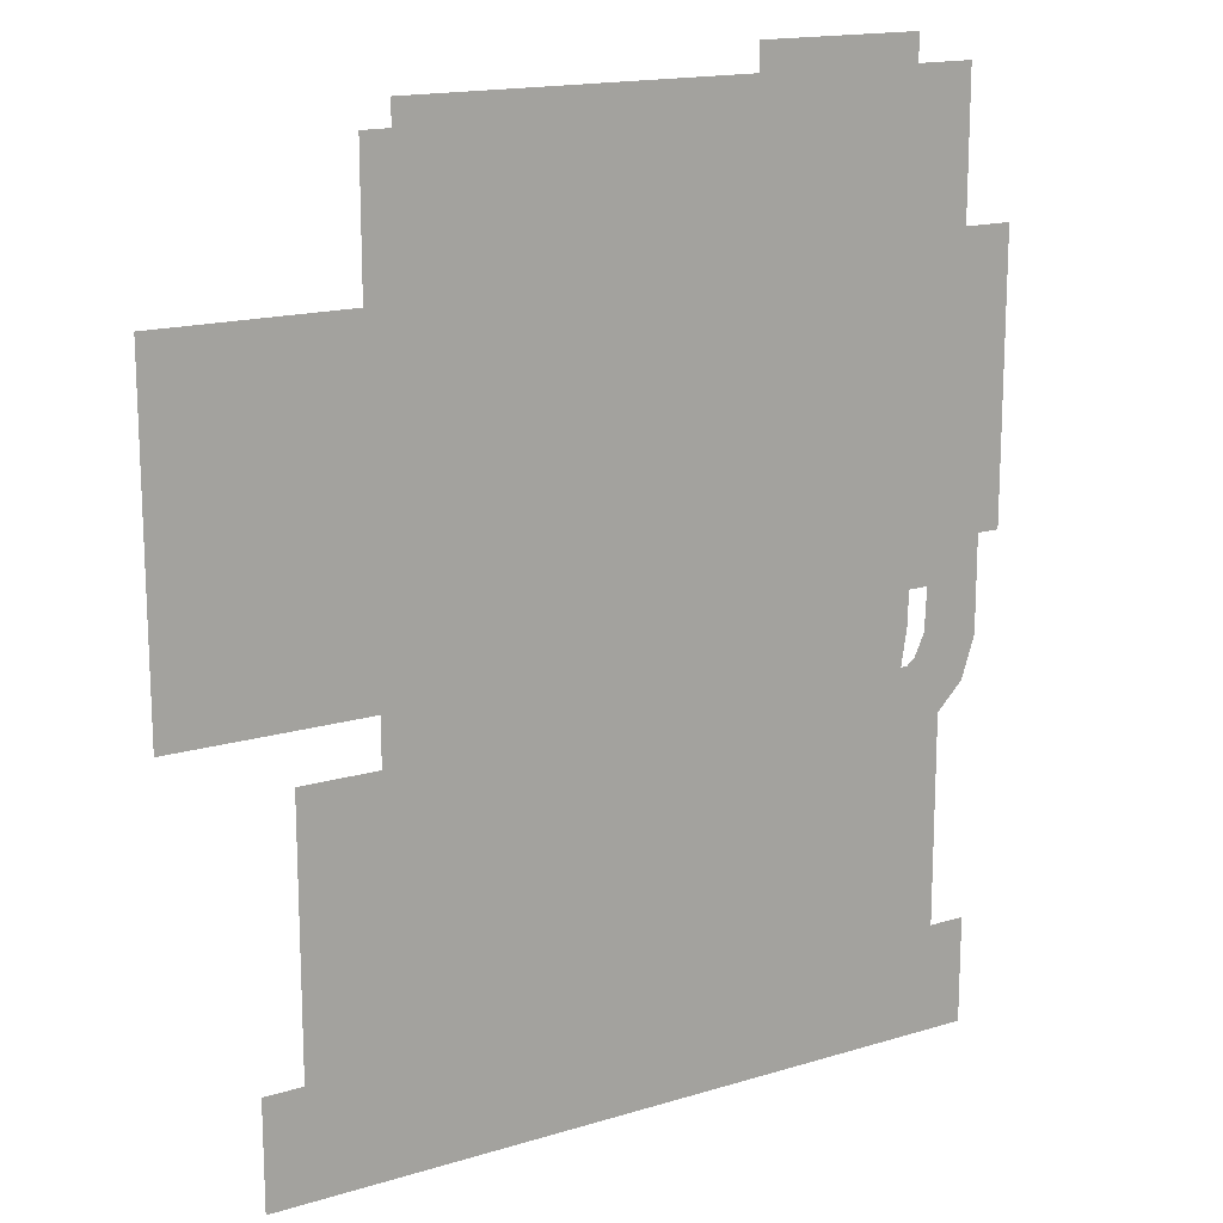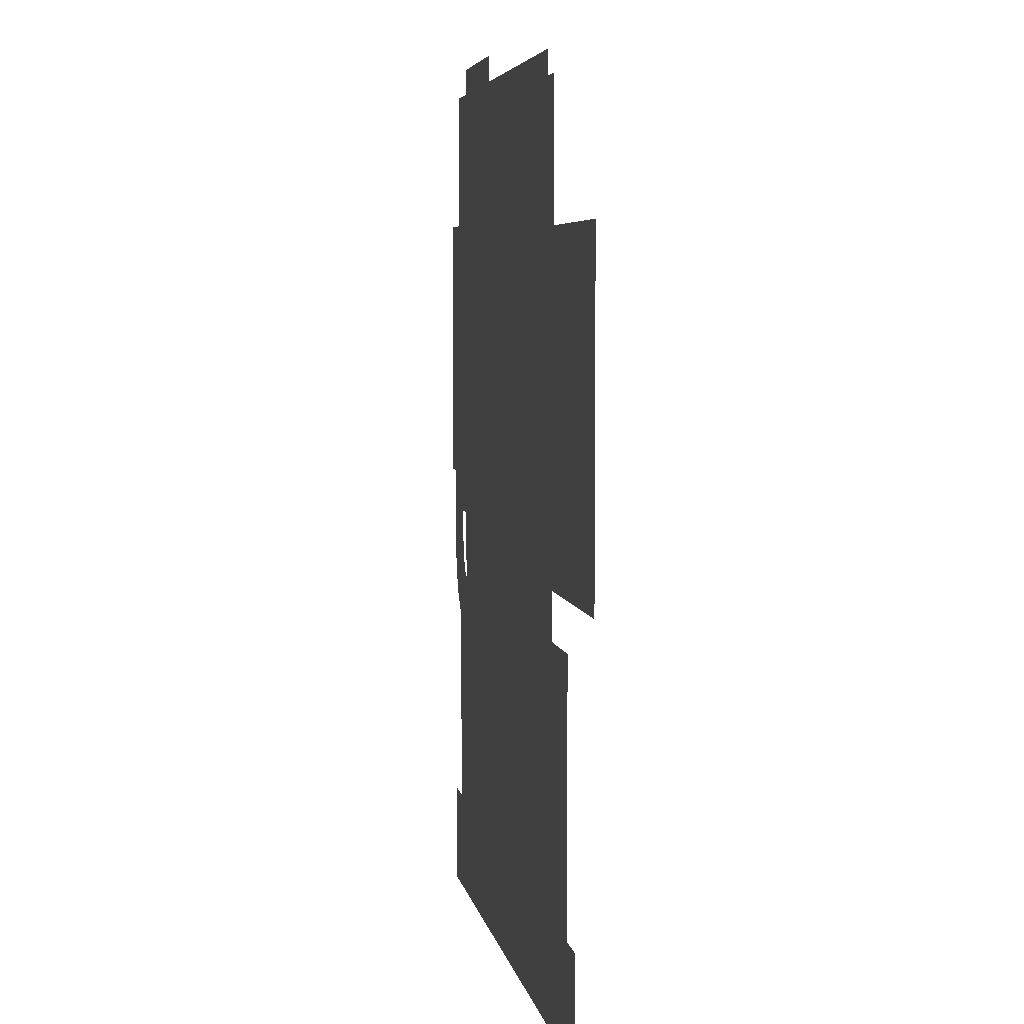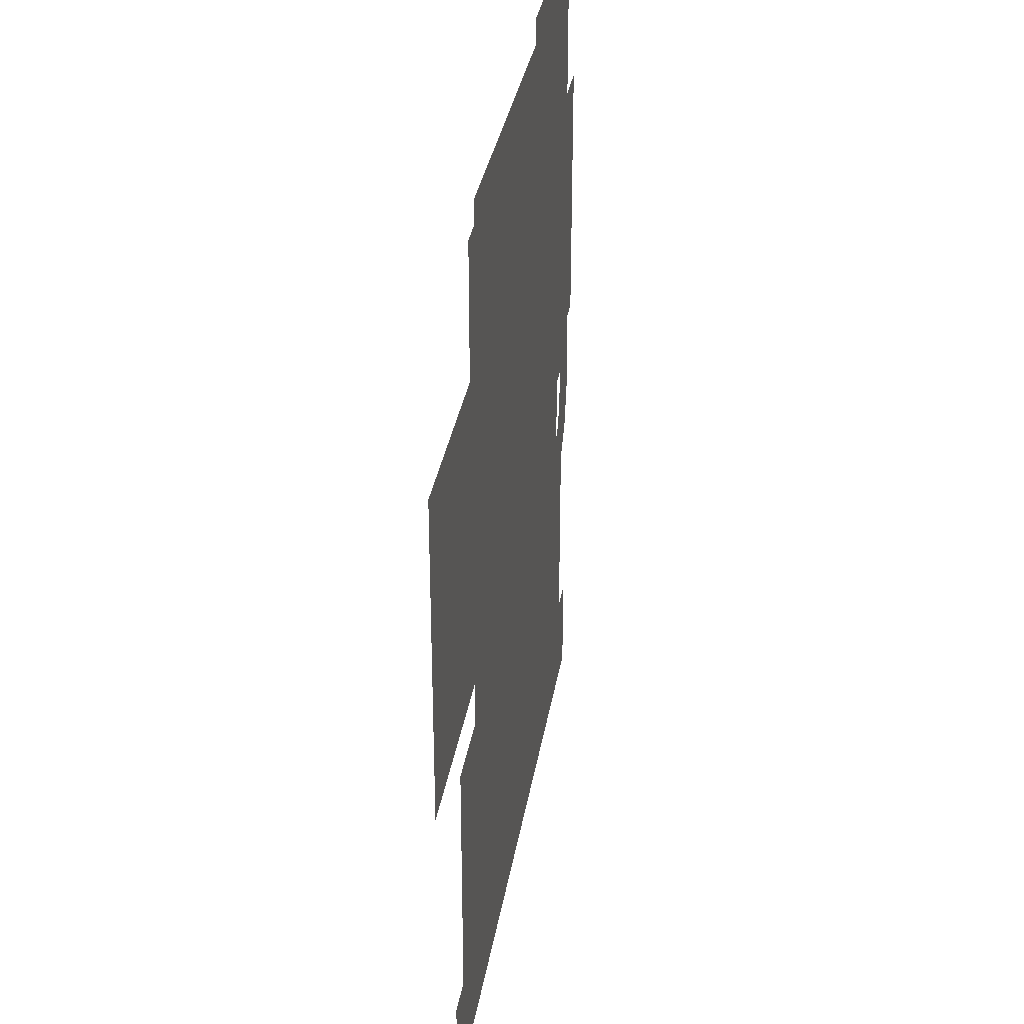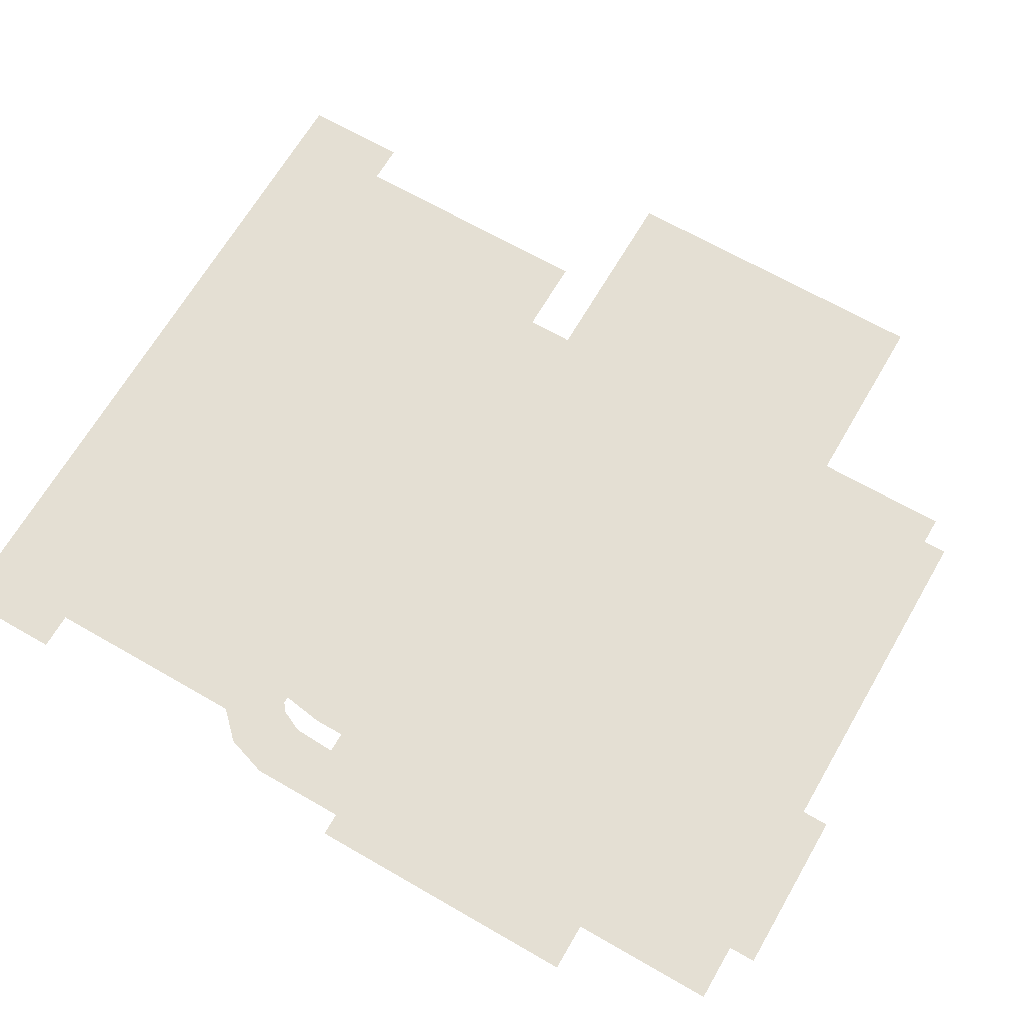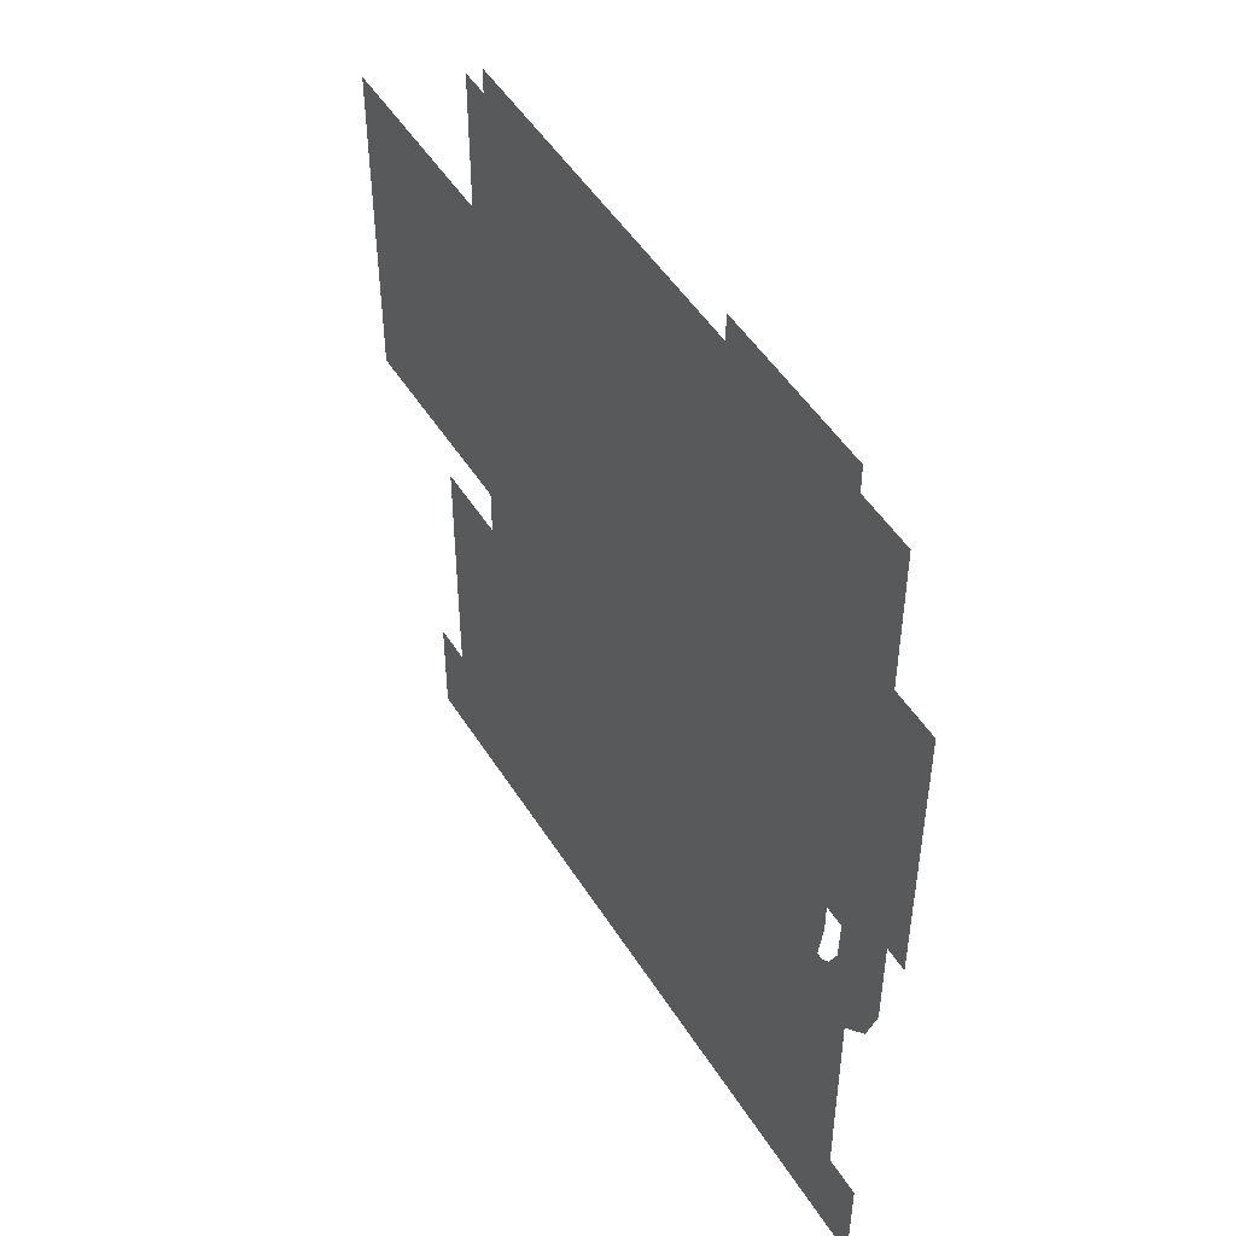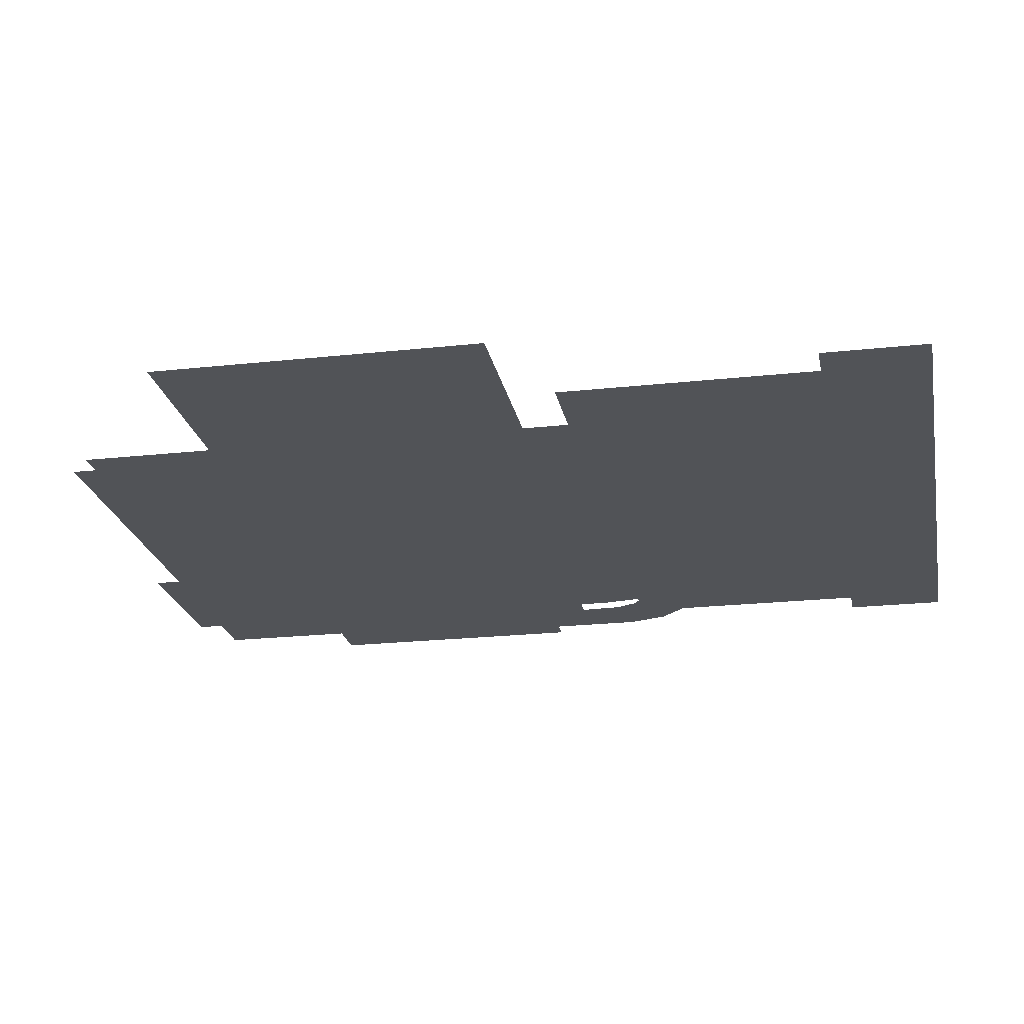
<metadata>
{"format":"obj","ext":"obj","renderer":"f3d","projection":"perspective","resolution":1024,"background":"white","views":[{"elev":16.0,"azim":-32.3,"up":"+Y"},{"elev":5.1,"azim":-99.5,"up":"+Y"},{"elev":33.0,"azim":-80.8,"up":"+Y"},{"elev":66.6,"azim":120.1,"up":"+Z"},{"elev":49.6,"azim":59.1,"up":"+Y"},{"elev":-22.2,"azim":-79.2,"up":"+Z"}]}
</metadata>
<code>
g Skeleton Prefab Mesh "Spine"
v -3.664 -0.488 0
v 3.616 -0.488 0
v 3.616 0.572 0
v -3.664 0.572 0
v 1.146 5.212 0
v 2.806 5.212 0
v 2.806 8.832 0
v 1.145 8.832 0
v -2.284 3.892 0
v 3.386 3.892 0
v 3.386 8.562 0
v -2.284 8.562 0
v 2.075 5.426 0
v 2.044 6.022 0
v 2.31 6.022 0
v 2.637 5.979 0
v 2.907 5.807 0
v 3.171 5.58 0
v 3.392 5.224 0
v 3.543 4.793 0
v 3.646 4.324 0
v 3.646 3.857 0
v 3.646 3.355 0
v 3.511 2.935 0
v 3.203 2.622 0
v 2.778 2.396 0
v 2.325 2.261 0
v 1.84 2.18 0
v 1.419 2.132 0
v 1.216 2.132 0
v 1.216 2.714 0
v 1.376 2.73 0
v 1.77 2.8 0
v 2.174 2.87 0
v 2.53 2.972 0
v 2.772 3.091 0
v 2.955 3.242 0
v 3.058 3.463 0
v 3.074 3.862 0
v 3.031 4.255 0
v 2.939 4.654 0
v 2.853 4.951 0
v 2.745 5.15 0
v 2.535 5.323 0
v 2.287 5.441 0
v 1.226 5.426 0
v 1.226 6.022 0
v 1.875 6.022 0
v 2.341 5.689 0
v 2.705 5.123 0
v 2.866 4.404 0
v 2.866 3.584 0
v 2.776 2.997 0
v 2.2 2.43 0
v 1.623 2.262 0
v 1.226 2.262 0
v 1.226 2.845 0
v 1.491 2.896 0
v 1.866 3.068 0
v 2.169 3.291 0
v 2.25 3.584 0
v 2.23 4.293 0
v 2.037 4.91 0
v 1.835 5.224 0
v 1.572 5.365 0
v -3.274 -0.268 0
v 3.246 -0.268 0
v 3.246 3.172 0
v -3.274 3.172 0
v -4.464 3.641 0
v 0.2562 3.642 0
v 0.2557 6.962 0
v -4.464 6.961 0
v -2.454 4.005 0
v 0.4261 4.005 0
v 0.426 5.275 0
v -2.454 5.275 0
v -2.494 4.127 0
v -2.494 3.896 0
v -2.494 3.052 0
v 2.526 3.052 0
v 2.526 3.973 0
v 2.526 4.189 0
v 2.526 4.982 0
v 1.04 4.982 0
v -0.5751 4.982 0
v -1.395 4.982 0
v -2.494 4.982 0
v -0.6114 4.152 0
v -0.6295 3.873 0
v -1.37 3.873 0
v -1.352 4.134 0
v 1.046 4.171 0
v 1.015 3.855 0
v -2.231 4.131 0
v -2.089 3.875 0
v 2.026 3.952 0
v 2.189 4.224 0
v -2.564 5.93 0
v -2.564 5.533 0
v -2.564 4.799 0
v -2.564 4.222 0
v -2.339 4.222 0
v -1.355 4.222 0
v 0.1226 4.222 0
v 1.335 4.222 0
v 2.526 4.222 0
v 2.526 5.541 0
v 2.526 5.894 0
v 2.526 8.322 0
v -2.565 8.322 0
v 0.07093 5.519 0
v 0.07086 5.879 0
v -1.311 5.518 0
v 1.364 5.894 0
v 1.365 5.482 0
v -2.004 7.111 0
v -1.528 7.637 0
v 0.6439 7.87 0
v 1.147 7.653 0
v 0.9195 7.107 0
v -0.06625 7.027 0
v -0.01331 7.722 0
v 0.7127 7.97 0
v 1.248 7.724 0
v 1.4 7.314 0
v 1.093 6.925 0
v -0.1685 6.903 0
v -0.1642 7.754 0
v -2.354 4.804 0
v -2.364 5.522 0
v -2.34 4.805 0
v -2.365 5.893 0
v -2.253 6.613 0
v -1.174 5.132 0
v 0.136 5.132 0
v 0.1359 6.442 0
v -1.174 6.442 0
v -2.424 5.182 0
v -1.424 5.182 0
v -1.424 6.382 0
v -2.424 6.382 0
v -1.844 6.292 0
v -0.7142 6.292 0
v -0.7143 7.482 0
v -1.844 7.482 0
v 0.2761 4.312 0
v 1.943 4.312 0
v 3.876 4.312 0
v 3.876 7.122 0
v 1.923 7.122 0
v 0.2757 7.122 0
v -0.9039 -0.408 0
v 0.9261 -0.408 0
v 0.9261 1.842 0
v -0.9039 1.842 0
g Skeleton Prefab Mesh "Spine"_0
f 4 3 2
f 1 4 2
f 8 7 6
f 5 8 6
f 12 11 10
f 9 12 10
f 22 23 38
f 39 22 38
f 40 21 39
f 39 21 22
f 14 15 45
f 45 15 16
f 14 45 13
f 45 16 44
f 44 16 17
f 17 18 43
f 17 43 44
f 43 18 19
f 43 19 42
f 42 19 20
f 42 20 41
f 20 21 40
f 20 40 41
f 37 24 25
f 36 37 25
f 36 25 26
f 35 36 26
f 34 35 27
f 27 35 26
f 33 34 28
f 32 33 28
f 28 34 27
f 32 28 29
f 31 32 29
f 30 31 29
f 37 38 24
f 38 23 24
f 62 52 61
f 52 53 60
f 61 52 60
f 60 53 54
f 59 60 54
f 59 54 58
f 58 54 55
f 58 55 56
f 57 58 56
f 47 48 65
f 47 65 46
f 48 49 64
f 48 64 65
f 49 50 63
f 49 63 64
f 50 51 62
f 50 62 63
f 62 51 52
f 66 69 67
f 69 68 67
f 73 72 71
f 70 73 71
f 77 76 75
f 74 77 75
f 85 84 98
f 98 84 83
f 85 98 93
f 87 86 89
f 87 89 92
f 88 87 95
f 95 87 92
f 78 88 95
f 98 83 82
f 93 98 97
f 97 98 82
f 79 78 95
f 95 92 96
f 79 95 96
f 92 89 90
f 96 92 91
f 91 92 90
f 89 86 93
f 85 93 86
f 90 89 94
f 89 93 94
f 94 93 97
f 97 82 81
f 80 79 96
f 80 96 91
f 80 91 90
f 90 94 81
f 94 97 81
f 81 80 90
f 111 110 124
f 119 123 124
f 124 129 111
f 124 110 125
f 124 123 129
f 124 125 120
f 119 124 120
f 111 129 118
f 125 110 126
f 120 125 126
f 111 118 117
f 119 120 121
f 121 120 126
f 129 123 122
f 121 126 127
f 118 129 128
f 128 129 122
f 111 117 134
f 99 111 134
f 126 110 109
f 126 109 115
f 126 115 127
f 123 119 121
f 122 123 121
f 99 134 133
f 122 121 113
f 128 122 113
f 113 121 127
f 113 127 115
f 115 109 108
f 100 99 133
f 134 114 133
f 100 133 131
f 128 114 117
f 118 128 117
f 134 117 114
f 133 114 131
f 114 128 113
f 114 113 112
f 112 113 115
f 112 115 116
f 116 115 108
f 131 114 132
f 131 132 130
f 101 100 131
f 101 131 130
f 116 108 107
f 116 106 105
f 106 116 107
f 116 105 112
f 132 114 104
f 104 114 112
f 104 112 105
f 132 104 103
f 130 132 103
f 101 130 103
f 102 101 103
f 138 137 136
f 135 138 136
f 142 141 140
f 139 142 140
f 146 145 144
f 143 146 144
f 147 151 148
f 147 152 151
f 150 148 151
f 150 149 148
f 153 156 154
f 156 155 154

</code>
